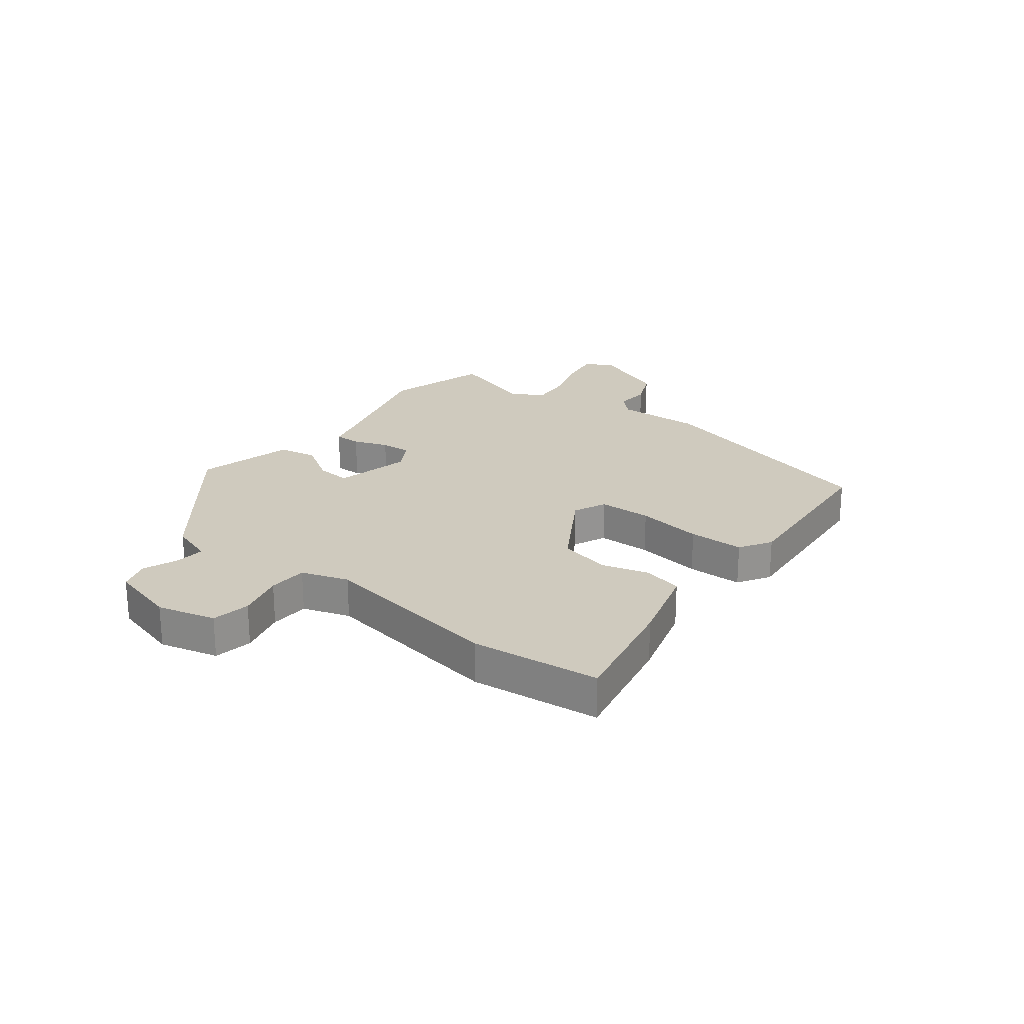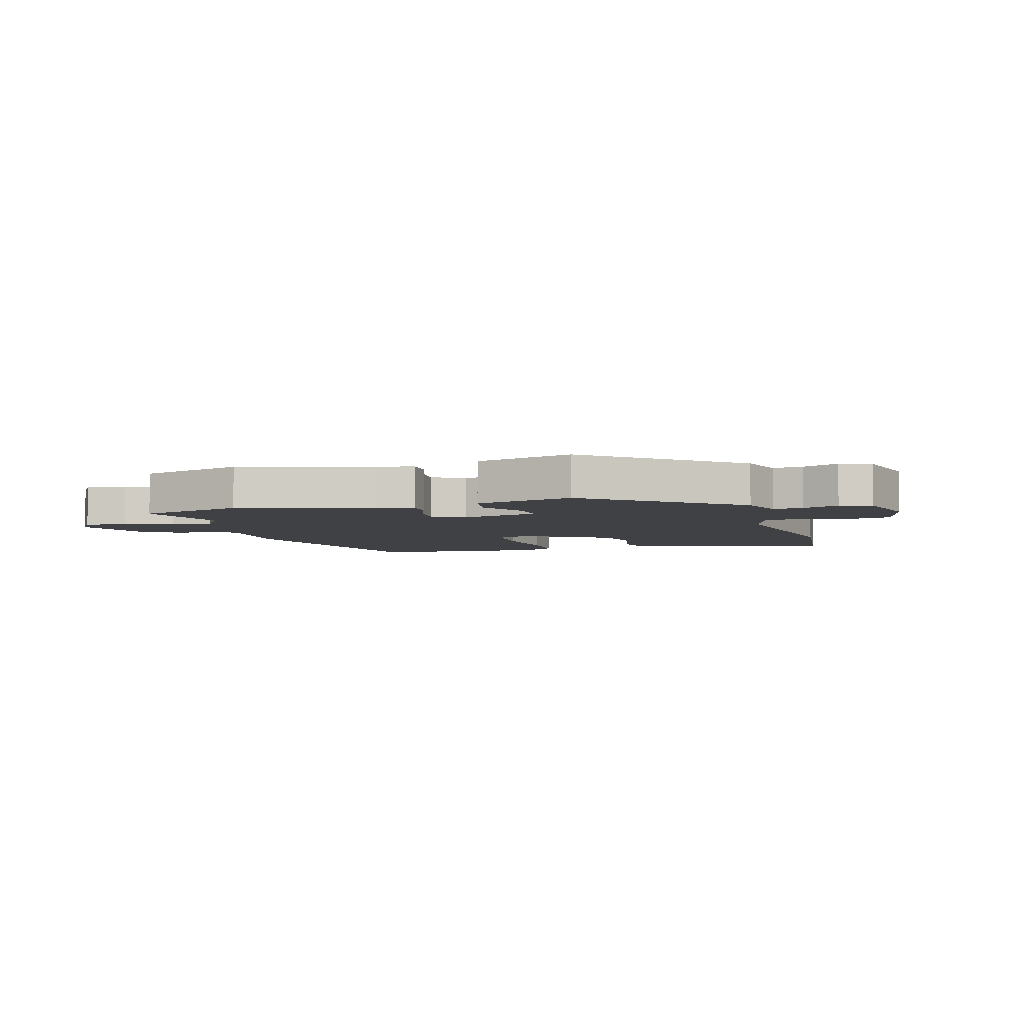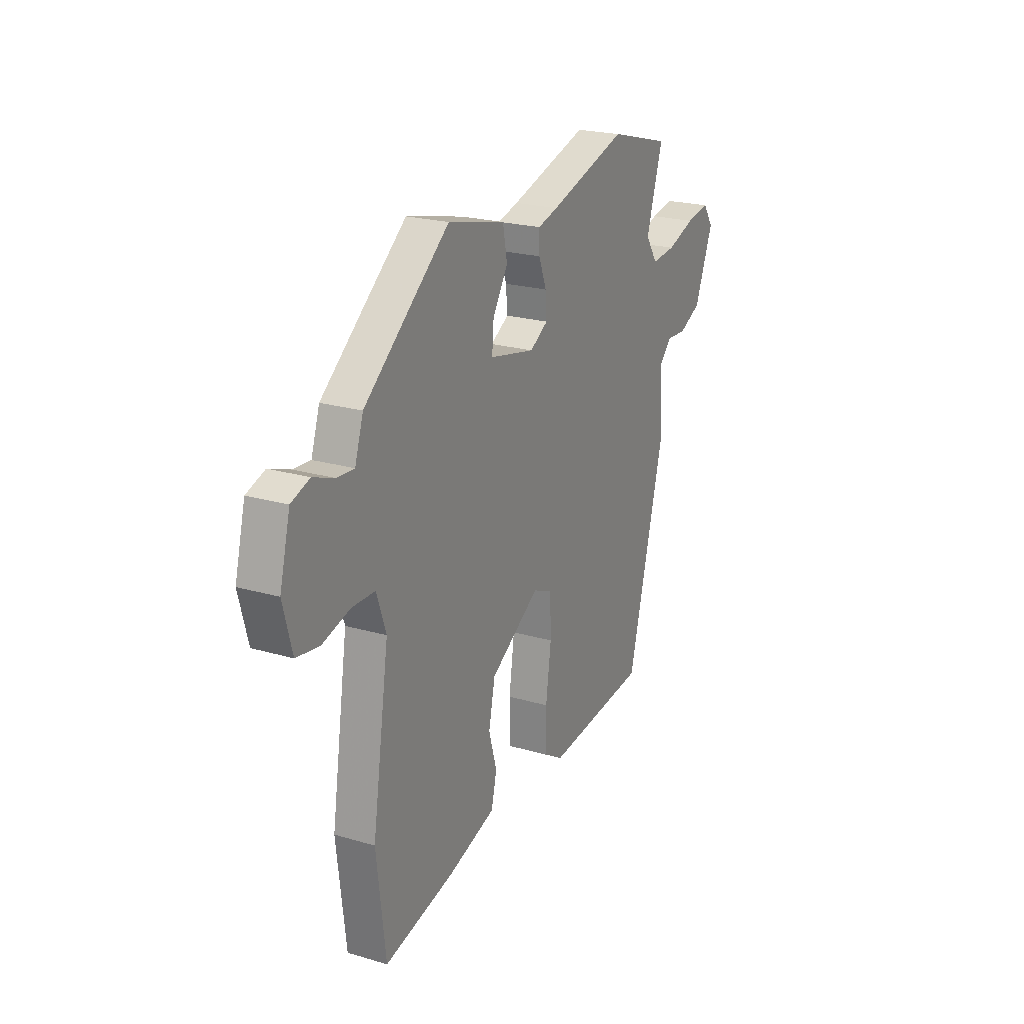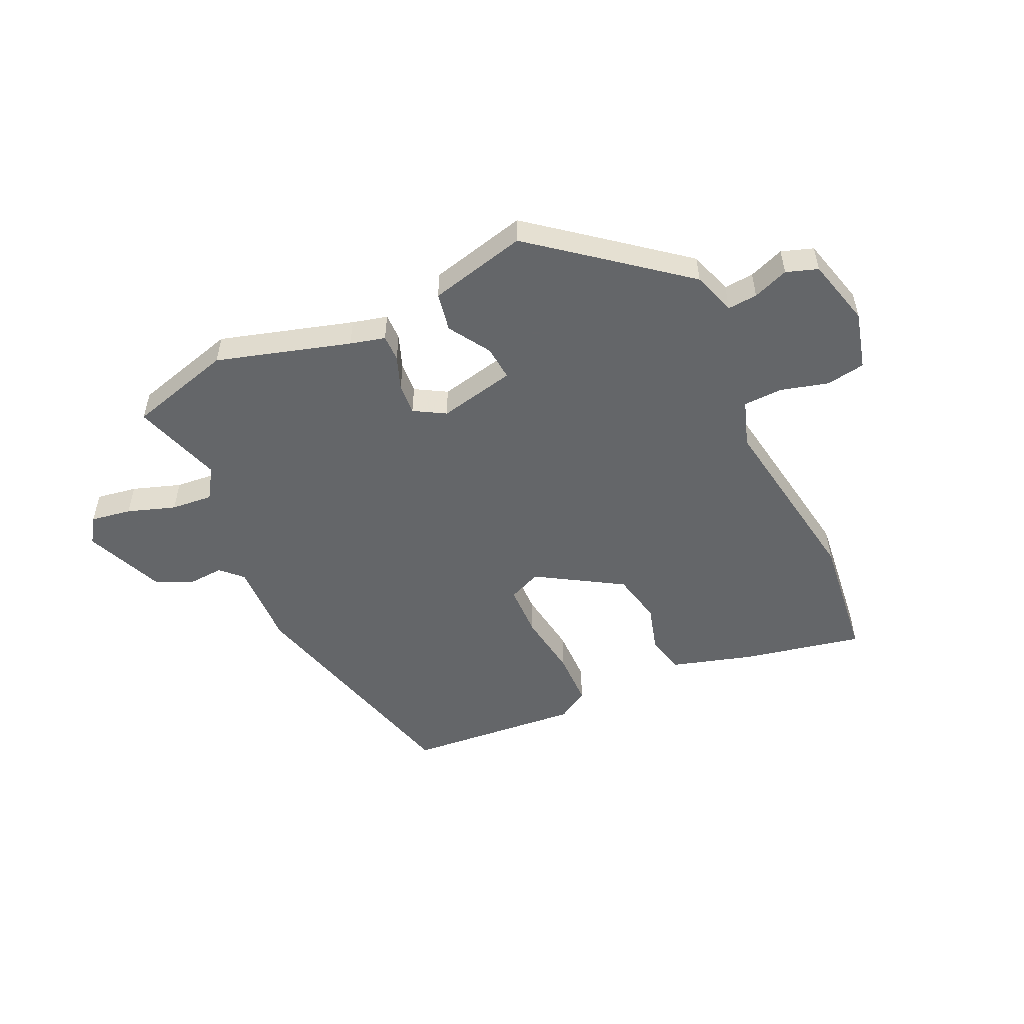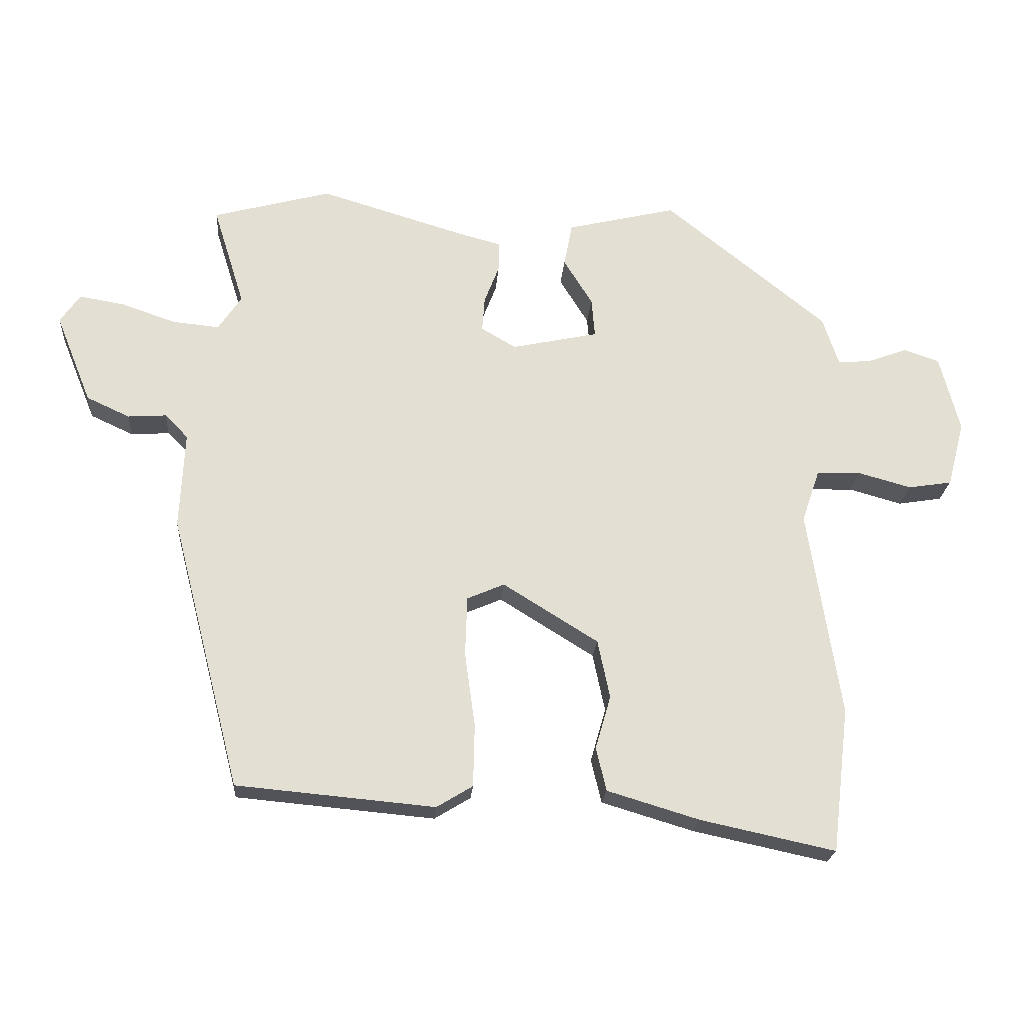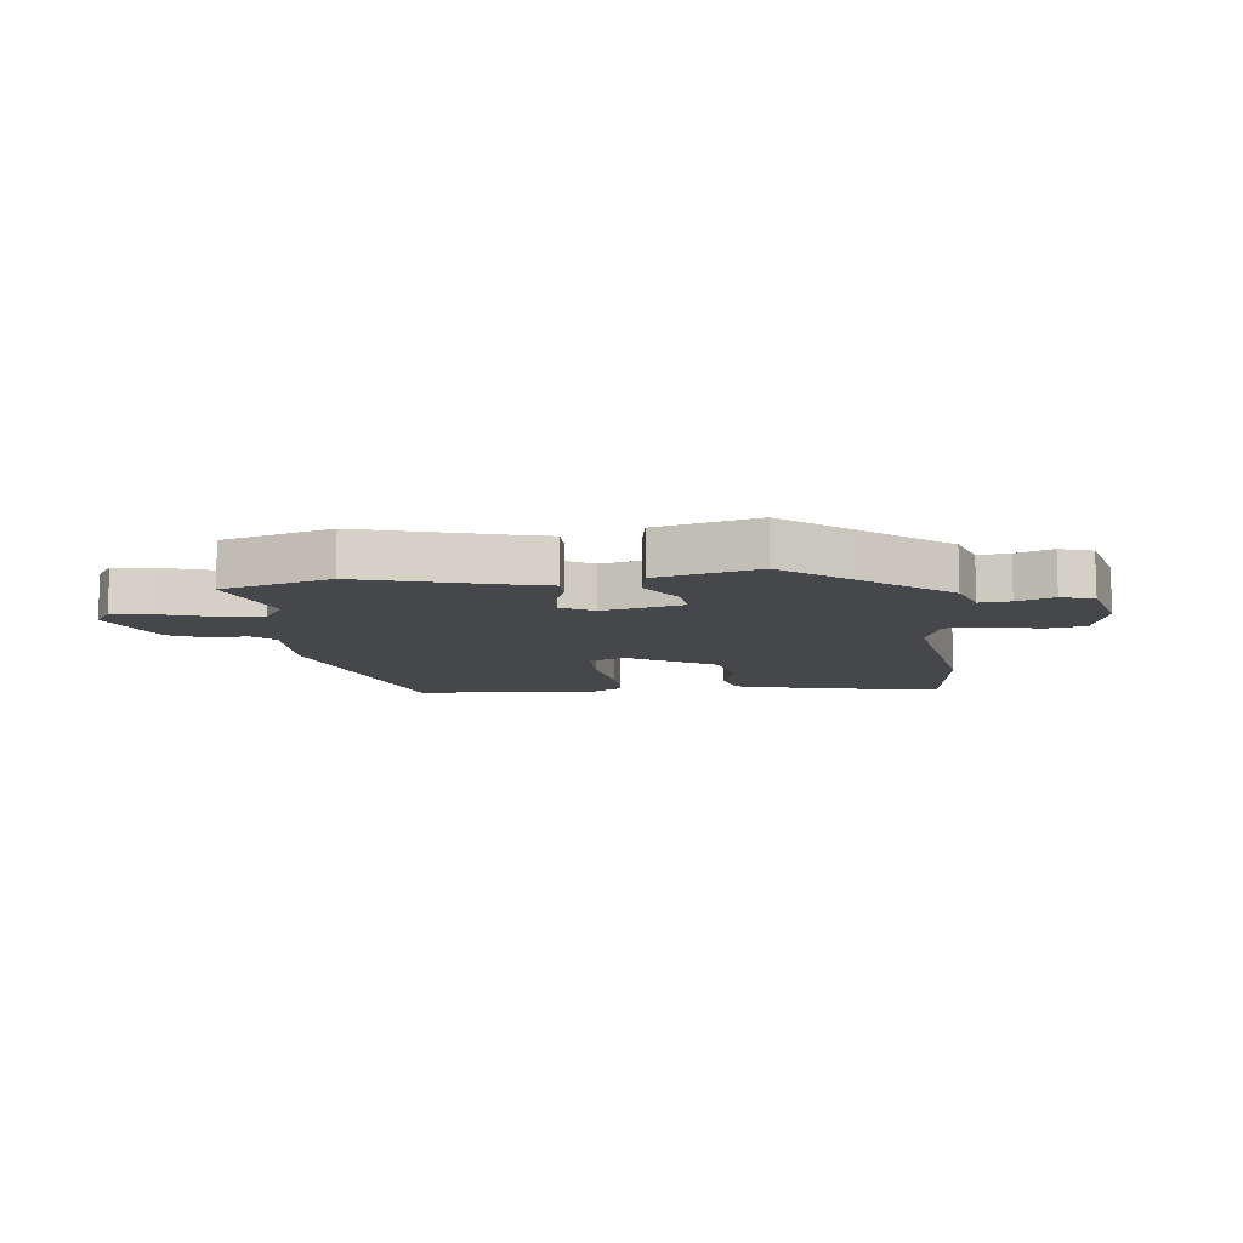
<metadata>
{"format":"obj","ext":"obj","renderer":"f3d","projection":"perspective","resolution":1024,"background":"white","views":[{"elev":23.2,"azim":128.3,"up":"+Y"},{"elev":-5.4,"azim":17.2,"up":"+Y"},{"elev":22.5,"azim":116.7,"up":"+Z"},{"elev":-51.7,"azim":25.2,"up":"+Y"},{"elev":-22.3,"azim":-4.3,"up":"+Z"},{"elev":-10.3,"azim":7.4,"up":"+Y"}]}
</metadata>
<code>
v -0.508 0.07 0.498
v -0.324 0.07 0.548
v -0.091 0.07 0.478
v -0.03 0.07 0.462
v -0.031 0.07 0.415
v -0.054 0.07 0.355
v -0.058 0.07 0.301
v -0.004 0.07 0.269
v 0.131 0.07 0.298
v 0.126 0.07 0.359
v 0.081 0.07 0.432
v 0.094 0.07 0.5
v 0.265 0.07 0.541
v 0.377 0.07 0.451
v 0.518 0.07 0.337
v 0.543 0.07 0.261
v 0.595 0.07 0.265
v 0.657 0.07 0.288
v 0.712 0.07 0.269
v 0.743 0.07 0.149
v 0.716 0.07 0.047
v 0.648 0.07 0.036
v 0.565 0.07 0.059
v 0.496 0.07 0.057
v 0.468 0.07 -0.025
v 0.518 0.07 -0.35
v 0.491 0.07 -0.575
v 0.281 0.07 -0.53
v 0.138 0.07 -0.487
v 0.122 0.07 -0.419
v 0.146 0.07 -0.336
v 0.127 0.07 -0.245
v -0.021 0.07 -0.153
v -0.079 0.07 -0.178
v -0.082 0.07 -0.271
v -0.066 0.07 -0.387
v -0.068 0.07 -0.484
v -0.124 0.07 -0.518
v -0.432 0.07 -0.49
v -0.542 0.07 -0.064
v -0.535 0.07 0.087
v -0.571 0.07 0.124
v -0.631 0.07 0.12
v -0.698 0.07 0.151
v -0.754 0.07 0.29
v -0.723 0.07 0.335
v -0.652 0.07 0.323
v -0.568 0.07 0.294
v -0.495 0.07 0.287
v -0.459 0.07 0.341
v -0.508 0 0.498
v -0.324 0 0.548
v -0.091 0 0.478
v -0.03 0 0.462
v -0.031 0 0.415
v -0.054 0 0.355
v -0.058 0 0.301
v -0.004 0 0.269
v 0.131 0 0.298
v 0.126 0 0.359
v 0.081 0 0.432
v 0.094 0 0.5
v 0.265 0 0.541
v 0.377 0 0.451
v 0.518 0 0.337
v 0.543 0 0.261
v 0.595 0 0.265
v 0.657 0 0.288
v 0.712 0 0.269
v 0.743 0 0.149
v 0.716 0 0.047
v 0.648 0 0.036
v 0.565 0 0.059
v 0.496 0 0.057
v 0.468 0 -0.025
v 0.518 0 -0.35
v 0.491 0 -0.575
v 0.281 0 -0.53
v 0.138 0 -0.487
v 0.122 0 -0.419
v 0.146 0 -0.336
v 0.127 0 -0.245
v -0.021 0 -0.153
v -0.079 0 -0.178
v -0.082 0 -0.271
v -0.066 0 -0.387
v -0.068 0 -0.484
v -0.124 0 -0.518
v -0.432 0 -0.49
v -0.542 0 -0.064
v -0.535 0 0.087
v -0.571 0 0.124
v -0.631 0 0.12
v -0.698 0 0.151
v -0.754 0 0.29
v -0.723 0 0.335
v -0.652 0 0.323
v -0.568 0 0.294
v -0.495 0 0.287
v -0.459 0 0.341
f 45 46 47 48
f 45 48 49
f 42 43 44 45
f 42 45 49
f 41 42 49 50
f 39 40 41 50
f 35 36 37 38
f 34 35 38 39
f 28 29 30 31
f 28 31 32
f 25 26 27 28
f 24 25 28 32
f 20 21 22 23
f 20 23 24
f 17 18 19 20
f 16 17 20 24
f 10 11 12 13
f 9 10 13 14
f 3 4 5 6
f 3 6 7
f 50 1 2 3
f 34 39 50 3
f 16 24 32 33
f 9 14 15 16
f 8 9 16 33
f 7 8 33 34
f 3 7 34
f 98 97 96 95
f 99 98 95
f 95 94 93 92
f 99 95 92
f 100 99 92 91
f 100 91 90 89
f 88 87 86 85
f 89 88 85 84
f 81 80 79 78
f 82 81 78
f 78 77 76 75
f 82 78 75 74
f 73 72 71 70
f 74 73 70
f 70 69 68 67
f 74 70 67 66
f 63 62 61 60
f 64 63 60 59
f 56 55 54 53
f 57 56 53
f 53 52 51 100
f 53 100 89 84
f 83 82 74 66
f 66 65 64 59
f 83 66 59 58
f 84 83 58 57
f 84 57 53
f 1 51 52 2
f 2 52 53 3
f 3 53 54 4
f 4 54 55 5
f 5 55 56 6
f 6 56 57 7
f 7 57 58 8
f 8 58 59 9
f 9 59 60 10
f 10 60 61 11
f 11 61 62 12
f 12 62 63 13
f 13 63 64 14
f 14 64 65 15
f 15 65 66 16
f 16 66 67 17
f 17 67 68 18
f 18 68 69 19
f 19 69 70 20
f 20 70 71 21
f 21 71 72 22
f 22 72 73 23
f 23 73 74 24
f 24 74 75 25
f 25 75 76 26
f 26 76 77 27
f 27 77 78 28
f 28 78 79 29
f 29 79 80 30
f 30 80 81 31
f 31 81 82 32
f 32 82 83 33
f 33 83 84 34
f 34 84 85 35
f 35 85 86 36
f 36 86 87 37
f 37 87 88 38
f 38 88 89 39
f 39 89 90 40
f 40 90 91 41
f 41 91 92 42
f 42 92 93 43
f 43 93 94 44
f 44 94 95 45
f 45 95 96 46
f 46 96 97 47
f 47 97 98 48
f 48 98 99 49
f 49 99 100 50
f 50 100 51 1

</code>
